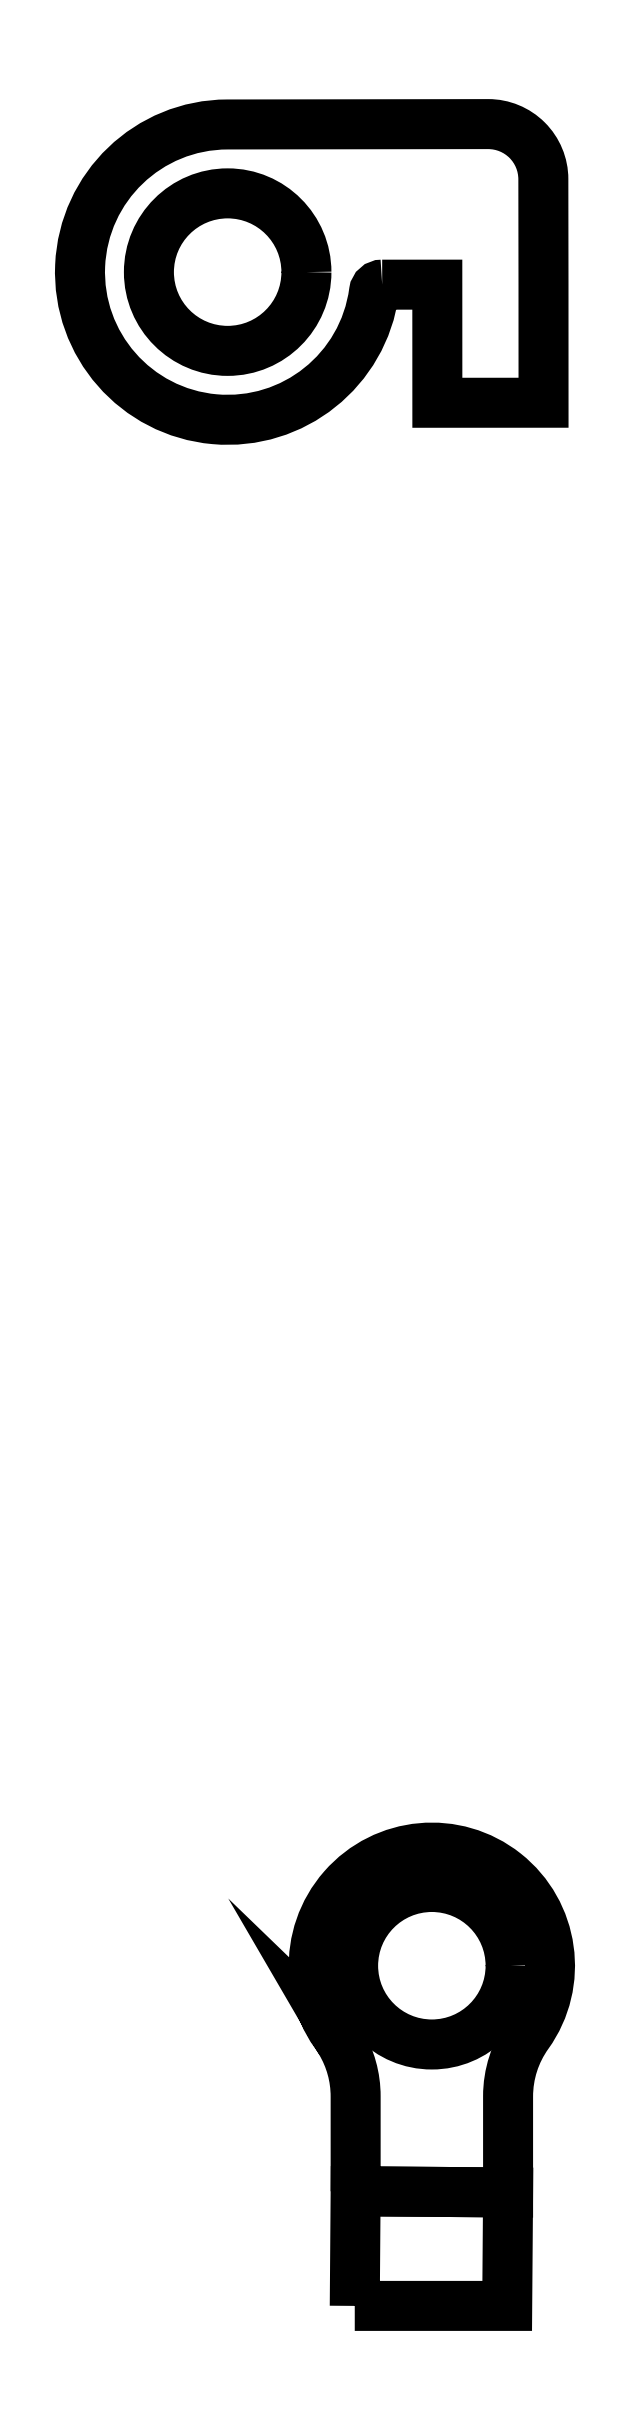
<metadata>
{"format":"dxf","ext":"dxf","renderer":"ezdxf+matplotlib","layout":"modelspace","background":"white","min_lineweight":24,"dpi":150}
</metadata>
<code>
0
SECTION
2
ENTITIES
0
LWPOLYLINE
8
0
90
9
70
1
43
0
10
-4.042
20
9.839
10
-3.342
20
9.84
10
-3.342
20
8.34
10
-1.994
20
8.34
10
-1.994
20
9.84
10
-1.996
20
11.18
42
0.4142
10
-2.697
20
11.88
10
-6.007
20
11.87
42
2.201
10
-4.146
20
9.748
42
-0.3751
0
CIRCLE
8
0
10
-6.004
20
9.999
30
-1.388e-16
40
1
210
3.649e-21
220
1.101e-21
230
1
0
CIRCLE
8
0
10
-3.412
20
-11.51
30
0
40
1
210
3.857e-21
220
3.388e-21
230
1
0
LWPOLYLINE
8
0
90
7
70
1
43
0
10
-4.379
20
-14.37
10
-2.444
20
-14.39
10
-2.444
20
-13.17
42
-0.1565
10
-2.192
20
-12.38
42
2.183
10
-4.454
20
-12.59
10
-4.57
20
-12.47
42
-0.1354
10
-4.379
20
-13.17
0
LWPOLYLINE
8
0
90
4
70
1
43
0
10
-4.391
20
-15.83
10
-2.455
20
-15.83
10
-2.444
20
-14.39
10
-4.379
20
-14.37
0
ENDSEC
0
EOF

</code>
